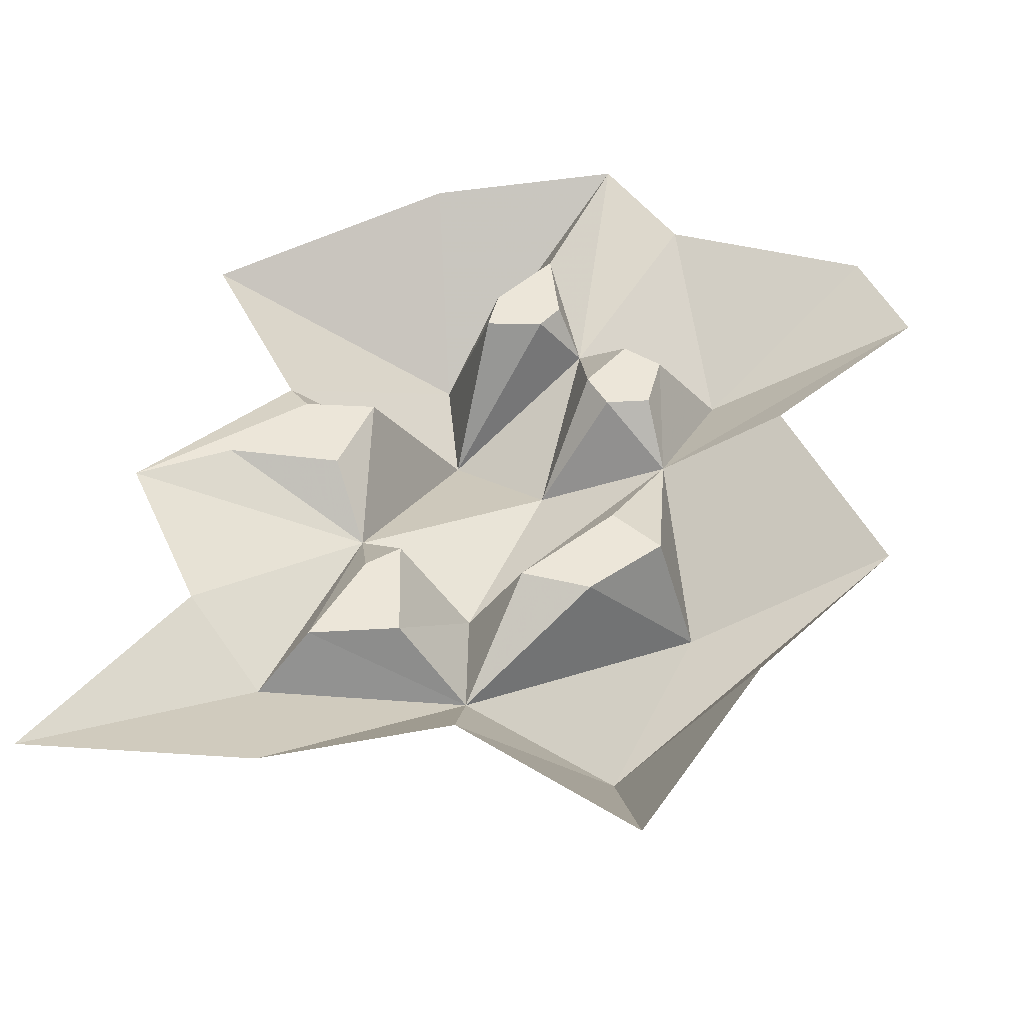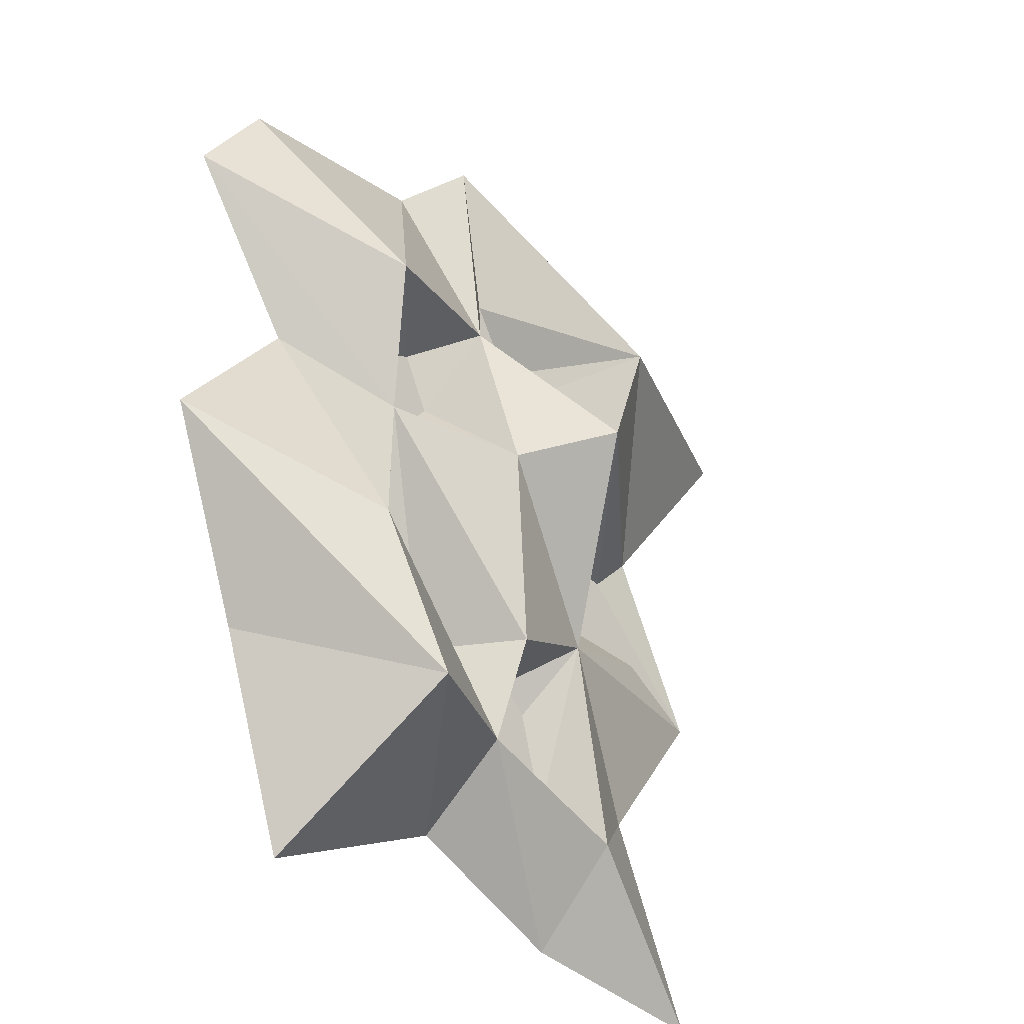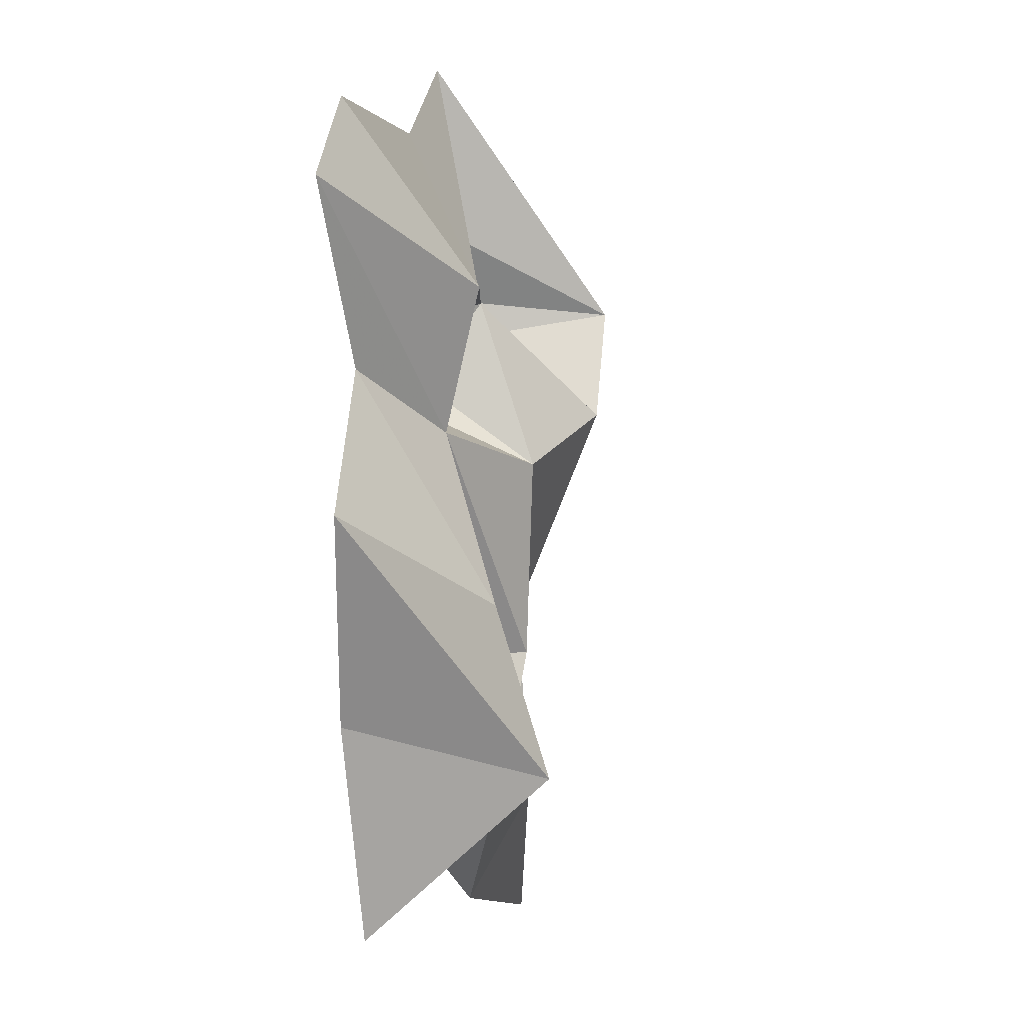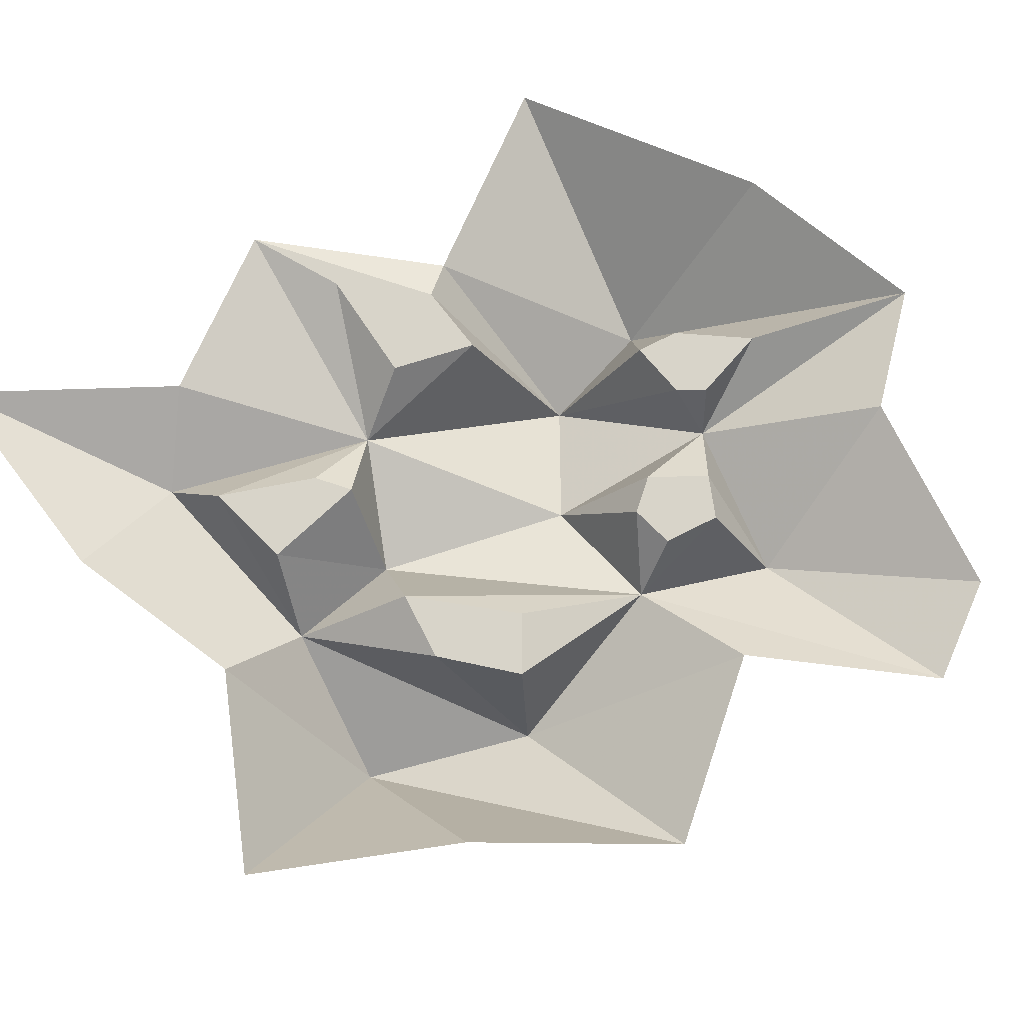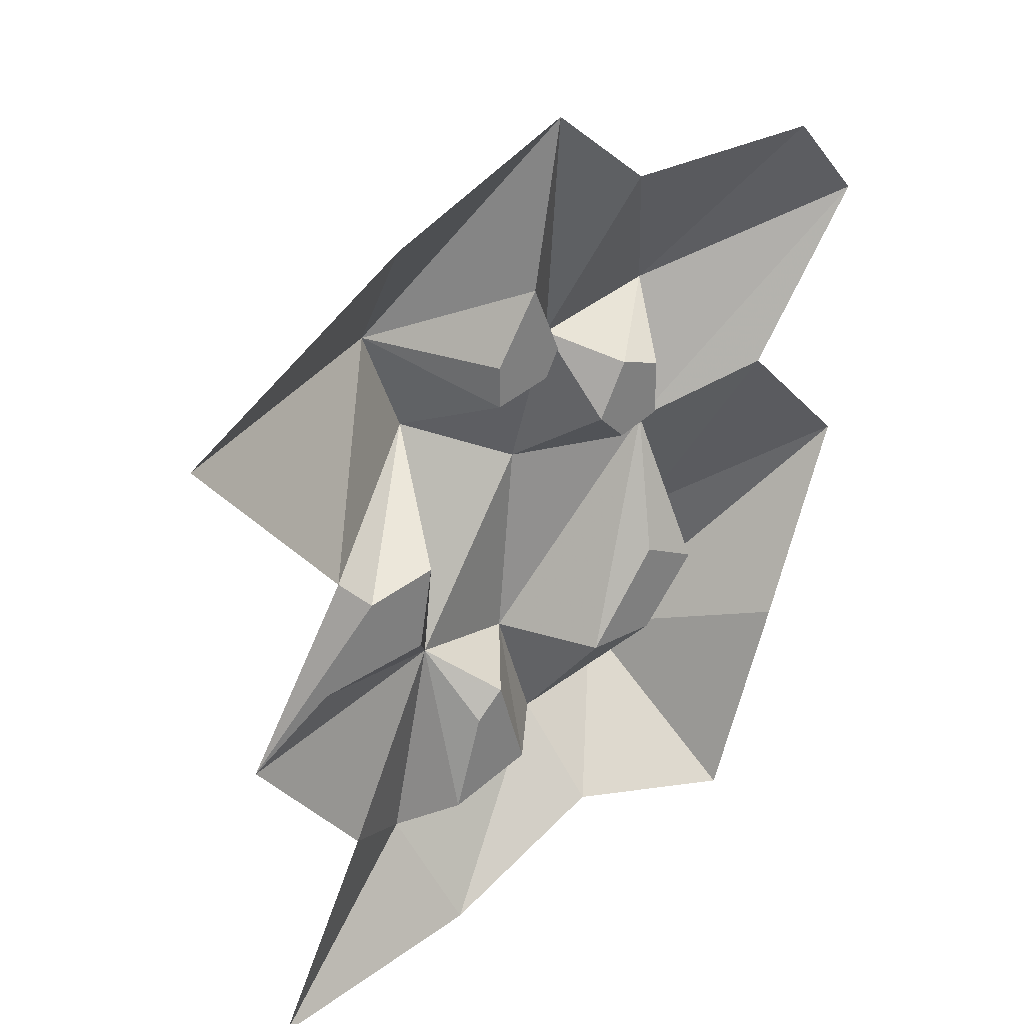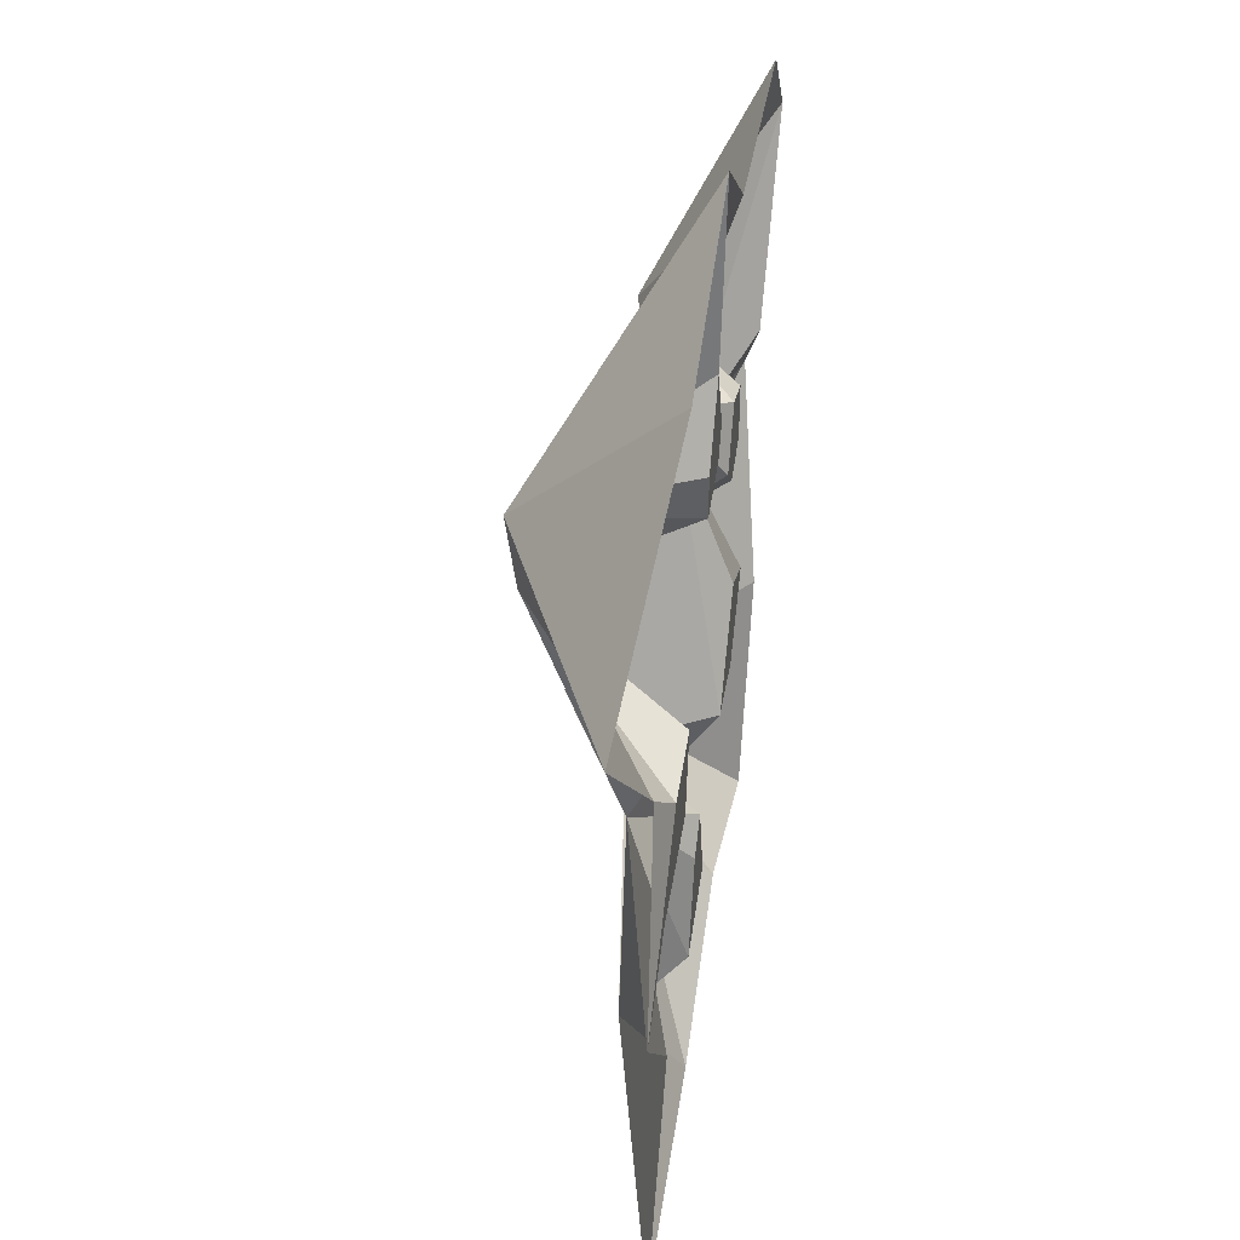
<metadata>
{"format":"obj","ext":"obj","renderer":"f3d","projection":"perspective","resolution":1024,"background":"white","views":[{"elev":48.7,"azim":-165.2,"up":"+Y"},{"elev":-26.6,"azim":-46.7,"up":"+Z"},{"elev":-0.6,"azim":-75.0,"up":"+Z"},{"elev":75.6,"azim":-116.8,"up":"+Y"},{"elev":31.9,"azim":143.4,"up":"+Z"},{"elev":41.9,"azim":99.5,"up":"+Z"}]}
</metadata>
<code>
v -0.1562 0 0.25
v -0.1953 0 0.2031
v -0.08594 -0.05469 0.1562
v -0.03906 0 0.25
v 0 -0.03125 0.1562
v 0.01562 0 0.2969
v 0.03125 0 0.2031
v 0.08594 -0.08594 0.1562
v 0.1172 0 0.25
v 0.2344 -0.01562 0.1562
v 0.1562 -0.007812 0.0625
v 0.0625 -0.08594 0.09375
v 0.1406 0 0.04688
v 0.2188 0 -0.03125
v 0.1719 0 0
v 0.08594 -0.03125 -0.02344
v 0.1562 0 -0.1094
v 0.1094 -0.03125 -0.1406
v 0.2109 0 -0.2266
v 0.08594 0 -0.2031
v 0 -0.04688 -0.1094
v -0.007812 0 -0.1562
v -0.08594 -0.09375 -0.1094
v -0.1172 0 -0.1953
v -0.1562 0 -0.07812
v -0.2109 -0.01562 0.03125
v -0.1094 -0.07031 -0.01562
v -0.1328 0 0.1094
v -0.07031 -0.03125 0.07812
v -0.05469 0 0.1328
v -0.03125 0 0.1406
v -0.01562 0 0.1094
v 0 -0.0625 0.0625
v 0.02344 0 0.1484
v 0.01562 0 0.1641
v 0.05469 0 0.1641
v 0.05469 0 0.1406
v 0.01562 -0.05469 -0.04688
v 0.1016 0 0.05469
v 0.1094 0 0.007812
v -0.03125 0 0.09375
v -0.05469 0 0.1016
v -0.05469 0 -0.04688
v -0.08594 0 -0.007812
v -0.05469 0 0.007812
v -0.01562 0 -0.04688
v 0.03906 0 -0.1016
v 0.05469 0 -0.04688
v 0.07031 0 -0.0625
v 0.08594 0 -0.1172
f 1 2 3
f 1 3 4
f 4 3 5
f 4 5 6
f 6 8 9
f 9 8 10
f 10 8 11
f 11 8 12
f 14 16 17
f 17 16 18
f 17 18 19
f 19 18 20
f 20 18 21
f 20 21 22
f 22 21 23
f 22 23 24
f 24 23 25
f 25 23 26
f 26 23 27
f 26 27 28
f 28 27 29
f 28 29 2
f 2 29 3
f 5 33 12
f 33 38 16
f 33 16 12
f 29 38 33
f 27 23 21
f 6 5 7
f 6 7 8
f 11 12 13
f 11 13 14
f 14 13 15
f 14 15 16
f 3 29 30
f 3 30 31
f 3 31 5
f 5 31 32
f 5 32 33
f 5 12 34
f 5 34 35
f 5 35 7
f 7 36 8
f 8 36 37
f 8 37 12
f 12 37 34
f 12 16 39
f 12 39 13
f 15 40 16
f 16 40 39
f 29 33 41
f 29 41 42
f 29 42 30
f 32 41 33
f 27 21 43
f 27 43 44
f 27 44 29
f 29 44 45
f 29 45 46
f 29 46 38
f 38 46 21
f 38 21 47
f 38 47 48
f 38 48 16
f 16 48 49
f 16 49 50
f 16 50 18
f 18 50 21
f 21 50 47
f 43 21 46
f 7 35 36
f 34 37 35
f 35 37 36
f 13 39 15
f 15 39 40
f 30 42 31
f 31 42 32
f 32 42 41
f 47 50 48
f 48 50 49
f 43 46 45
f 43 45 44

</code>
